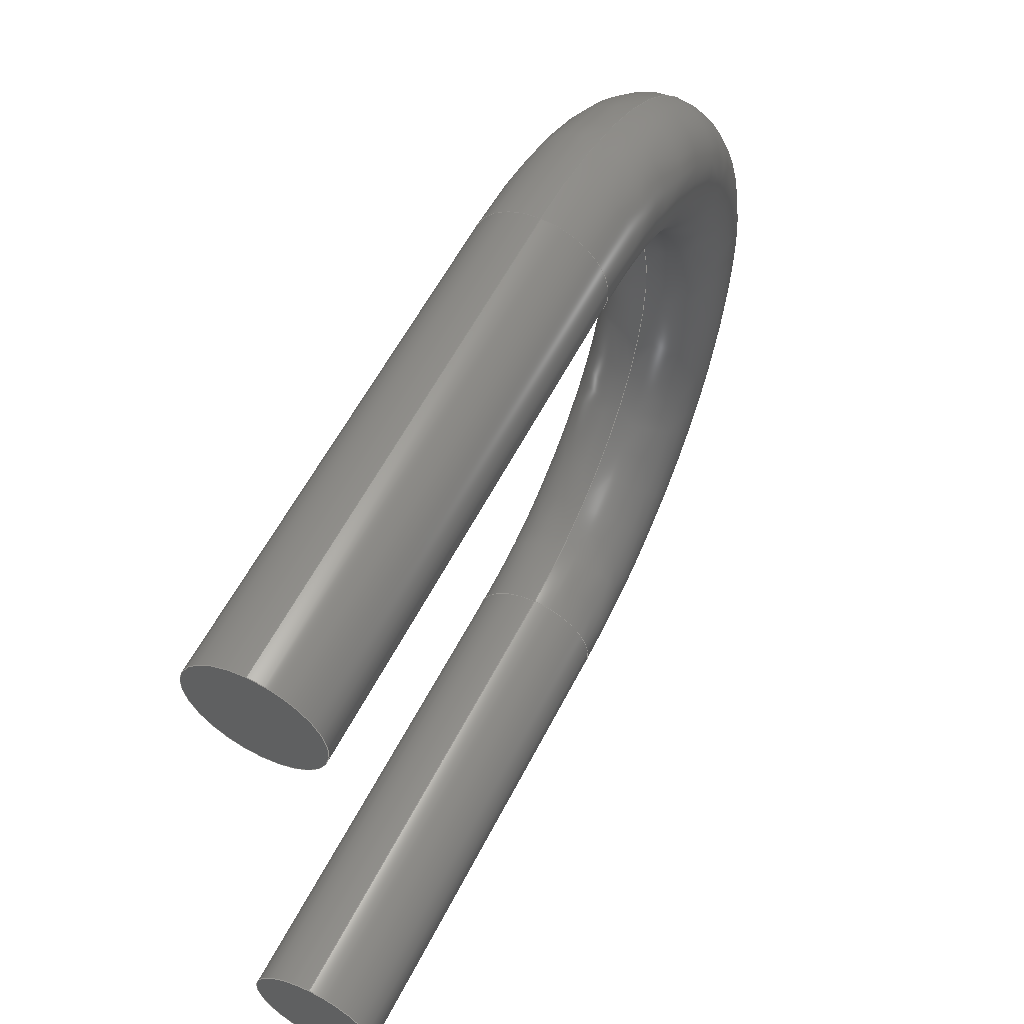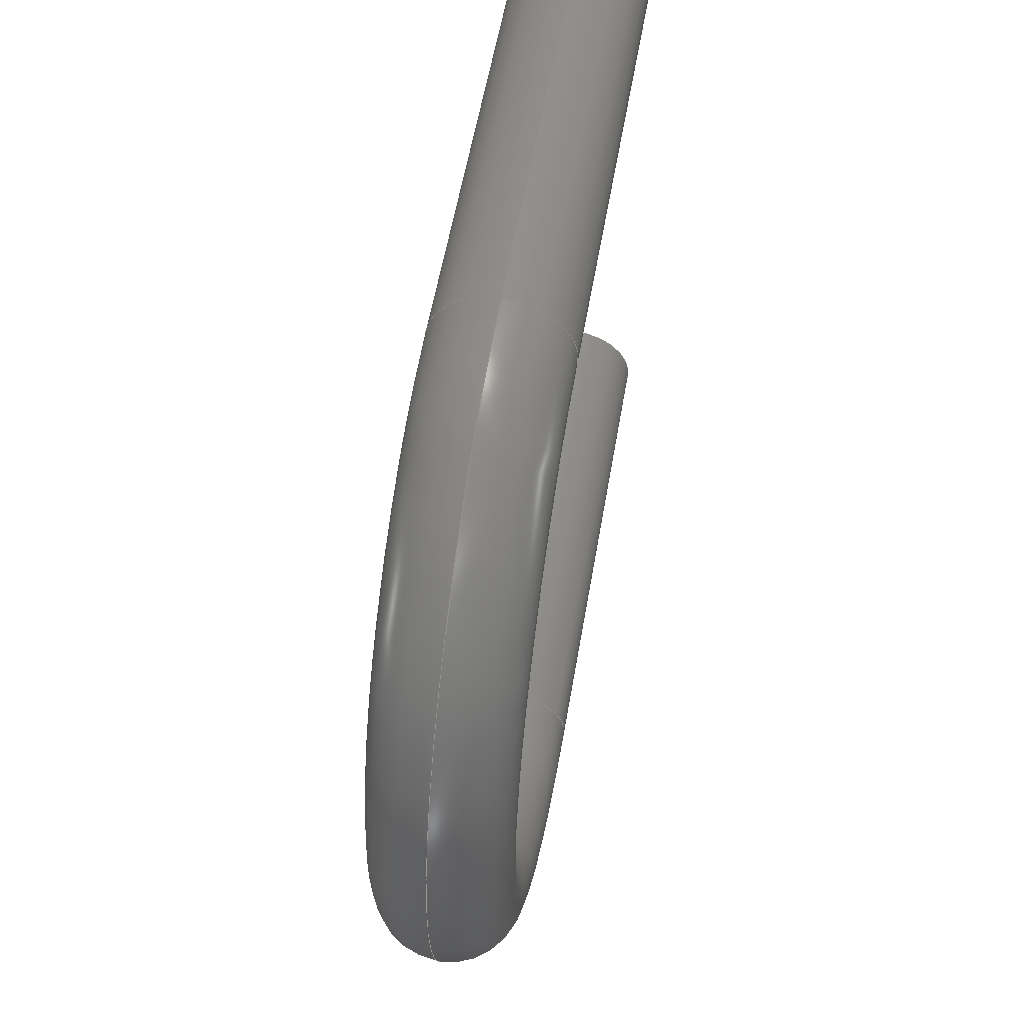
<metadata>
{"format":"step","ext":"step","renderer":"f3d","projection":"perspective","resolution":1024,"background":"white","views":[{"elev":57.5,"azim":116.8,"up":"+Z"},{"elev":55.3,"azim":-80.4,"up":"+Z"}]}
</metadata>
<code>
ISO-10303-21;
DATA;
#1 = DIRECTION ( 'NONE',  ( 1, 0, 0 ) ) ;
#2 = PERSON_AND_ORGANIZATION ( #153, #106 ) ;
#3 = APPLICATION_CONTEXT ( 'configuration controlled 3d designs of mechanical parts and assemblies' ) ;
#4 = PERSON_AND_ORGANIZATION_ROLE ( 'classification_officer' ) ;
#5 = VECTOR ( 'NONE', #251, 1000 ) ;
#6 = CC_DESIGN_PERSON_AND_ORGANIZATION_ASSIGNMENT ( #103, #28, ( #34 ) ) ;
#7 = ORIENTED_EDGE ( 'NONE', *, *, #260, .T. ) ;
#8 = DATE_TIME_ROLE ( 'classification_date' ) ;
#9 = ORIENTED_EDGE ( 'NONE', *, *, #277, .F. ) ;
#10 = CARTESIAN_POINT ( 'NONE',  ( 30, 0, 15.5 ) ) ;
#11 = ORIENTED_EDGE ( 'NONE', *, *, #139, .F. ) ;
#12 = AXIS2_PLACEMENT_3D ( 'NONE', #88, #152, #203 ) ;
#13 = CYLINDRICAL_SURFACE ( 'NONE', #53, 4 ) ;
#14 = EDGE_CURVE ( 'NONE', #263, #250, #235, .T. ) ;
#15 = CARTESIAN_POINT ( 'NONE',  ( 0, 0, 0 ) ) ;
#16 = EDGE_LOOP ( 'NONE', ( #11, #252 ) ) ;
#17 = DIRECTION ( 'NONE',  ( 0, 1, 0 ) ) ;
#18 = APPLICATION_CONTEXT ( 'configuration controlled 3d designs of mechanical parts and assemblies' ) ;
#19 = LOCAL_TIME ( 16, 24, 37, #30 ) ;
#20 = CARTESIAN_POINT ( 'NONE',  ( 0, 0, 15.5 ) ) ;
#21 = CC_DESIGN_PERSON_AND_ORGANIZATION_ASSIGNMENT ( #84, #101, ( #70 ) ) ;
#22 = FACE_OUTER_BOUND ( 'NONE', #205, .T. ) ;
#23 = DIRECTION ( 'NONE',  ( 1, 0, 1.156e-16 ) ) ;
#24 = ORIENTED_EDGE ( 'NONE', *, *, #47, .F. ) ;
#25 =( NAMED_UNIT ( * ) SI_UNIT ( $, .STERADIAN. ) SOLID_ANGLE_UNIT ( ) );
#26 = LOCAL_TIME ( 16, 24, 37, #127 ) ;
#27 = APPLICATION_PROTOCOL_DEFINITION ( 'international standard', 'config_control_design', 1994, #3 ) ;
#28 = PERSON_AND_ORGANIZATION_ROLE ( 'creator' ) ;
#29 = APPROVAL_DATE_TIME ( #253, #240 ) ;
#30 = COORDINATED_UNIVERSAL_TIME_OFFSET ( 1, 0, .AHEAD. ) ;
#31 = FACE_OUTER_BOUND ( 'NONE', #172, .T. ) ;
#32 = ORIENTED_EDGE ( 'NONE', *, *, #162, .F. ) ;
#33 = VERTEX_POINT ( 'NONE', #200 ) ;
#34 = PRODUCT_DEFINITION ( 'UNKNOWN', '', #70, #262 ) ;
#35 = DIRECTION ( 'NONE',  ( -1, 0, 0 ) ) ;
#36 = ORIENTED_EDGE ( 'NONE', *, *, #237, .T. ) ;
#37 = CC_DESIGN_APPROVAL ( #55, ( #246 ) ) ;
#38 = CYLINDRICAL_SURFACE ( 'NONE', #249, 4 ) ;
#39 = ORIENTED_EDGE ( 'NONE', *, *, #47, .T. ) ;
#40 = CARTESIAN_POINT ( 'NONE',  ( 30, 4.899e-16, -23.5 ) ) ;
#41 = EDGE_CURVE ( 'NONE', #180, #33, #161, .T. ) ;
#42 = DIRECTION ( 'NONE',  ( -1, -0, -1.156e-16 ) ) ;
#43 = AXIS2_PLACEMENT_3D ( 'NONE', #248, #56, #76 ) ;
#44 = CARTESIAN_POINT ( 'NONE',  ( 30, 4.899e-16, 23.5 ) ) ;
#45 = CC_DESIGN_SECURITY_CLASSIFICATION ( #246, ( #70 ) ) ;
#46 = DIRECTION ( 'NONE',  ( 0, 0, 1 ) ) ;
#47 = EDGE_CURVE ( 'NONE', #115, #107, #199, .T. ) ;
#48 = SHAPE_DEFINITION_REPRESENTATION ( #209, #223 ) ;
#49 = CIRCLE ( 'NONE', #174, 4 ) ;
#50 = CALENDAR_DATE ( 2022, 2, 9 ) ;
#51 = CIRCLE ( 'NONE', #193, 23.5 ) ;
#52 = DIRECTION ( 'NONE',  ( 0, 0, 1 ) ) ;
#53 = AXIS2_PLACEMENT_3D ( 'NONE', #225, #178, #175 ) ;
#54 = DIRECTION ( 'NONE',  ( -1, -0, -1.156e-16 ) ) ;
#55 = APPROVAL ( #66, 'UNSPECIFIED' ) ;
#56 = DIRECTION ( 'NONE',  ( -1, 0, 0 ) ) ;
#57 = ORIENTED_EDGE ( 'NONE', *, *, #108, .F. ) ;
#58 = FACE_OUTER_BOUND ( 'NONE', #118, .T. ) ;
#59 = AXIS2_PLACEMENT_3D ( 'NONE', #150, #93, #72 ) ;
#60 = CARTESIAN_POINT ( 'NONE',  ( 30, 0, -19.5 ) ) ;
#61 = DIRECTION ( 'NONE',  ( -1, 0, 0 ) ) ;
#62 = ADVANCED_FACE ( 'NONE', ( #87 ), #92, .T. ) ;
#63 = PERSON_AND_ORGANIZATION_ROLE ( 'design_owner' ) ;
#64 =( LENGTH_UNIT ( ) NAMED_UNIT ( * ) SI_UNIT ( .MILLI., .METRE. ) );
#65 = ADVANCED_FACE ( 'NONE', ( #58 ), #184, .T. ) ;
#66 = APPROVAL_STATUS ( 'not_yet_approved' ) ;
#67 = VECTOR ( 'NONE', #226, 1000 ) ;
#68 = CALENDAR_DATE ( 2022, 2, 9 ) ;
#69 = MANIFOLD_SOLID_BREP ( 'Sweep2', #154 ) ;
#70 = PRODUCT_DEFINITION_FORMATION_WITH_SPECIFIED_SOURCE ( 'ANY', '', #157, .NOT_KNOWN. ) ;
#71 = DIRECTION ( 'NONE',  ( 1, 0, 1.156e-16 ) ) ;
#72 = DIRECTION ( 'NONE',  ( 0, 0, 1 ) ) ;
#73 = PLANE ( 'NONE',  #167 ) ;
#74 = CIRCLE ( 'NONE', #213, 4 ) ;
#75 = DIRECTION ( 'NONE',  ( 0, 0, -1 ) ) ;
#76 = DIRECTION ( 'NONE',  ( 0, 0, 1 ) ) ;
#77 = ORIENTED_EDGE ( 'NONE', *, *, #169, .T. ) ;
#78 = CIRCLE ( 'NONE', #236, 15.5 ) ;
#79 = DIRECTION ( 'NONE',  ( 0, 1, 0 ) ) ;
#80 = ORIENTED_EDGE ( 'NONE', *, *, #243, .T. ) ;
#81 = CC_DESIGN_PERSON_AND_ORGANIZATION_ASSIGNMENT ( #168, #63, ( #157 ) ) ;
#82 = APPROVAL_PERSON_ORGANIZATION ( #216, #143, #85 ) ;
#83 = DATE_AND_TIME ( #50, #125 ) ;
#84 = PERSON_AND_ORGANIZATION ( #153, #106 ) ;
#85 = APPROVAL_ROLE ( '' ) ;
#86 = LOCAL_TIME ( 16, 24, 37, #255 ) ;
#87 = FACE_OUTER_BOUND ( 'NONE', #124, .T. ) ;
#88 = CARTESIAN_POINT ( 'NONE',  ( 0, 0, -19.5 ) ) ;
#89 = ORIENTED_EDGE ( 'NONE', *, *, #41, .F. ) ;
#90 = FACE_OUTER_BOUND ( 'NONE', #121, .T. ) ;
#91 = CARTESIAN_POINT ( 'NONE',  ( 30, 0, -19.5 ) ) ;
#92 = TOROIDAL_SURFACE ( 'NONE', #269, 19.5, 4 ) ;
#93 = DIRECTION ( 'NONE',  ( -1, -0, -1.156e-16 ) ) ;
#94 = ORIENTED_EDGE ( 'NONE', *, *, #243, .F. ) ;
#95 = CARTESIAN_POINT ( 'NONE',  ( 0, 0, 19.5 ) ) ;
#96 = ORIENTED_EDGE ( 'NONE', *, *, #277, .T. ) ;
#97 = AXIS2_PLACEMENT_3D ( 'NONE', #60, #23, #160 ) ;
#98 = PERSON_AND_ORGANIZATION ( #153, #106 ) ;
#99 = CARTESIAN_POINT ( 'NONE',  ( 30, 0, -15.5 ) ) ;
#100 = CC_DESIGN_APPROVAL ( #143, ( #70 ) ) ;
#101 = PERSON_AND_ORGANIZATION_ROLE ( 'design_supplier' ) ;
#102 = CALENDAR_DATE ( 2022, 2, 9 ) ;
#103 = PERSON_AND_ORGANIZATION ( #153, #106 ) ;
#104 = DATE_AND_TIME ( #239, #19 ) ;
#105 = AXIS2_PLACEMENT_3D ( 'NONE', #197, #132, #75 ) ;
#106 = ORGANIZATION ( 'UNSPECIFIED', 'UNSPECIFIED', '' ) ;
#107 = VERTEX_POINT ( 'NONE', #10 ) ;
#108 = EDGE_CURVE ( 'NONE', #115, #164, #49, .T. ) ;
#109 = DIRECTION ( 'NONE',  ( 0, 0, 1 ) ) ;
#110 = ORIENTED_EDGE ( 'NONE', *, *, #111, .F. ) ;
#111 = EDGE_CURVE ( 'NONE', #263, #33, #268, .T. ) ;
#112 = DIRECTION ( 'NONE',  ( 0, 1, 0 ) ) ;
#113 = ORIENTED_EDGE ( 'NONE', *, *, #256, .T. ) ;
#114 = CARTESIAN_POINT ( 'NONE',  ( 0, 4.899e-16, 23.5 ) ) ;
#115 = VERTEX_POINT ( 'NONE', #245 ) ;
#116 = UNCERTAINTY_MEASURE_WITH_UNIT (LENGTH_MEASURE( 1e-05 ), #64, 'distance_accuracy_value', 'NONE');
#117 = ADVANCED_FACE ( 'NONE', ( #90 ), #13, .T. ) ;
#118 = EDGE_LOOP ( 'NONE', ( #89, #77, #80, #173 ) ) ;
#119 = DIRECTION ( 'NONE',  ( 1, 0, 1.156e-16 ) ) ;
#120 = CC_DESIGN_DATE_AND_TIME_ASSIGNMENT ( #148, #258, ( #34 ) ) ;
#121 = EDGE_LOOP ( 'NONE', ( #232, #57, #39, #185 ) ) ;
#122 = DIRECTION ( 'NONE',  ( -1, 0, 0 ) ) ;
#123 = CARTESIAN_POINT ( 'NONE',  ( 0, 0, -19.5 ) ) ;
#124 = EDGE_LOOP ( 'NONE', ( #136, #9, #7, #272 ) ) ;
#125 = LOCAL_TIME ( 16, 24, 37, #130 ) ;
#126 = CARTESIAN_POINT ( 'NONE',  ( 0, 0, 0 ) ) ;
#127 = COORDINATED_UNIVERSAL_TIME_OFFSET ( 1, 0, .AHEAD. ) ;
#128 = APPROVAL_PERSON_ORGANIZATION ( #98, #240, #166 ) ;
#129 = DATE_AND_TIME ( #68, #86 ) ;
#130 = COORDINATED_UNIVERSAL_TIME_OFFSET ( 1, 0, .AHEAD. ) ;
#131 =( GEOMETRIC_REPRESENTATION_CONTEXT ( 3 ) GLOBAL_UNCERTAINTY_ASSIGNED_CONTEXT ( ( #116 ) ) GLOBAL_UNIT_ASSIGNED_CONTEXT ( ( #64, #141, #25 ) ) REPRESENTATION_CONTEXT ( 'NONE', 'WORKASPACE' ) );
#132 = DIRECTION ( 'NONE',  ( 1, 0, 1.156e-16 ) ) ;
#133 = CARTESIAN_POINT ( 'NONE',  ( 30, 4.899e-16, -23.5 ) ) ;
#134 = CC_DESIGN_APPROVAL ( #240, ( #34 ) ) ;
#135 = DIRECTION ( 'NONE',  ( 0, 1, 0 ) ) ;
#136 = ORIENTED_EDGE ( 'NONE', *, *, #169, .F. ) ;
#137 = ADVANCED_FACE ( 'NONE', ( #271 ), #181, .T. ) ;
#138 = CARTESIAN_POINT ( 'NONE',  ( 0, 0, 0 ) ) ;
#139 = EDGE_CURVE ( 'NONE', #107, #267, #74, .T. ) ;
#140 = ORIENTED_EDGE ( 'NONE', *, *, #14, .T. ) ;
#141 =( NAMED_UNIT ( * ) PLANE_ANGLE_UNIT ( ) SI_UNIT ( $, .RADIAN. ) );
#142 = CARTESIAN_POINT ( 'NONE',  ( 30, 0, -19.5 ) ) ;
#143 = APPROVAL ( #238, 'UNSPECIFIED' ) ;
#144 = ORIENTED_EDGE ( 'NONE', *, *, #215, .T. ) ;
#145 = DIRECTION ( 'NONE',  ( 1.156e-16, 0, -1 ) ) ;
#146 = CARTESIAN_POINT ( 'NONE',  ( 30, 0, 19.5 ) ) ;
#147 = AXIS2_PLACEMENT_3D ( 'NONE', #15, #135, #176 ) ;
#148 = DATE_AND_TIME ( #102, #26 ) ;
#149 = AXIS2_PLACEMENT_3D ( 'NONE', #126, #189, #1 ) ;
#150 = CARTESIAN_POINT ( 'NONE',  ( 30, 0, -19.5 ) ) ;
#151 = ADVANCED_FACE ( 'NONE', ( #31 ), #73, .T. ) ;
#152 = DIRECTION ( 'NONE',  ( 1, 0, 1.156e-16 ) ) ;
#153 = PERSON ( 'UNSPECIFIED', 'UNSPECIFIED', 'UNSPECIFIED', ('UNSPECIFIED'), ('UNSPECIFIED'), ('UNSPECIFIED') ) ;
#154 = CLOSED_SHELL ( 'NONE', ( #65, #219, #137, #117, #62, #273, #171, #151 ) ) ;
#155 = DIRECTION ( 'NONE',  ( 1.156e-16, 0, -1 ) ) ;
#156 = AXIS2_PLACEMENT_3D ( 'NONE', #123, #119, #145 ) ;
#157 = PRODUCT ( 'U-Bolt_Motor_sldprt', 'U-Bolt_Motor_sldprt', '', ( #231 ) ) ;
#158 = FACE_OUTER_BOUND ( 'NONE', #16, .T. ) ;
#159 = CARTESIAN_POINT ( 'NONE',  ( 4.626e-16, 4.899e-16, -23.5 ) ) ;
#160 = DIRECTION ( 'NONE',  ( 0, 0, -1 ) ) ;
#161 = CIRCLE ( 'NONE', #12, 4 ) ;
#162 = EDGE_CURVE ( 'NONE', #250, #180, #244, .T. ) ;
#163 = LINE ( 'NONE', #182, #5 ) ;
#164 = VERTEX_POINT ( 'NONE', #114 ) ;
#165 = DIRECTION ( 'NONE',  ( 1, 0, 0 ) ) ;
#166 = APPROVAL_ROLE ( '' ) ;
#167 = AXIS2_PLACEMENT_3D ( 'NONE', #91, #71, #155 ) ;
#168 = PERSON_AND_ORGANIZATION ( #153, #106 ) ;
#169 = EDGE_CURVE ( 'NONE', #180, #164, #51, .T. ) ;
#170 = VECTOR ( 'NONE', #54, 1000 ) ;
#171 = ADVANCED_FACE ( 'NONE', ( #158 ), #270, .F. ) ;
#172 = EDGE_LOOP ( 'NONE', ( #140, #113 ) ) ;
#173 = ORIENTED_EDGE ( 'NONE', *, *, #260, .F. ) ;
#174 = AXIS2_PLACEMENT_3D ( 'NONE', #227, #35, #109 ) ;
#175 = DIRECTION ( 'NONE',  ( 0, 0, -1 ) ) ;
#176 = DIRECTION ( 'NONE',  ( 0, 0, 1 ) ) ;
#177 = ORIENTED_EDGE ( 'NONE', *, *, #111, .T. ) ;
#178 = DIRECTION ( 'NONE',  ( 1, 0, 0 ) ) ;
#179 = DIRECTION ( 'NONE',  ( 0, 0, 1 ) ) ;
#180 = VERTEX_POINT ( 'NONE', #159 ) ;
#181 = CYLINDRICAL_SURFACE ( 'NONE', #59, 4 ) ;
#182 = CARTESIAN_POINT ( 'NONE',  ( 0, 4.899e-16, 23.5 ) ) ;
#183 = DIRECTION ( 'NONE',  ( 0, 0, 1 ) ) ;
#184 = TOROIDAL_SURFACE ( 'NONE', #147, 19.5, 4 ) ;
#185 = ORIENTED_EDGE ( 'NONE', *, *, #139, .T. ) ;
#186 = CC_DESIGN_PERSON_AND_ORGANIZATION_ASSIGNMENT ( #191, #259, ( #70 ) ) ;
#187 = CYLINDRICAL_SURFACE ( 'NONE', #241, 4 ) ;
#188 = COORDINATED_UNIVERSAL_TIME_OFFSET ( 1, 0, .AHEAD. ) ;
#189 = DIRECTION ( 'NONE',  ( 0, 0, 1 ) ) ;
#190 = CC_DESIGN_PERSON_AND_ORGANIZATION_ASSIGNMENT ( #2, #4, ( #246 ) ) ;
#191 = PERSON_AND_ORGANIZATION ( #153, #106 ) ;
#192 = PERSON_AND_ORGANIZATION ( #153, #106 ) ;
#193 = AXIS2_PLACEMENT_3D ( 'NONE', #202, #17, #179 ) ;
#194 = CIRCLE ( 'NONE', #204, 4 ) ;
#195 = APPROVAL_ROLE ( '' ) ;
#196 = APPROVAL_DATE_TIME ( #83, #55 ) ;
#197 = CARTESIAN_POINT ( 'NONE',  ( 30, 0, -19.5 ) ) ;
#198 = VECTOR ( 'NONE', #247, 1000 ) ;
#199 = LINE ( 'NONE', #20, #67 ) ;
#200 = CARTESIAN_POINT ( 'NONE',  ( -4.626e-16, 0, -15.5 ) ) ;
#201 = PRODUCT_RELATED_PRODUCT_CATEGORY ( 'detail', '', ( #157 ) ) ;
#202 = CARTESIAN_POINT ( 'NONE',  ( 0, 0, 0 ) ) ;
#203 = DIRECTION ( 'NONE',  ( 1.156e-16, 0, -1 ) ) ;
#204 = AXIS2_PLACEMENT_3D ( 'NONE', #95, #61, #207 ) ;
#205 = EDGE_LOOP ( 'NONE', ( #32, #222, #177, #96 ) ) ;
#206 = DIRECTION ( 'NONE',  ( 0, 0, -1 ) ) ;
#207 = DIRECTION ( 'NONE',  ( 0, 0, 1 ) ) ;
#208 = CIRCLE ( 'NONE', #224, 4 ) ;
#209 = PRODUCT_DEFINITION_SHAPE ( 'NONE', 'NONE',  #34 ) ;
#210 = APPLICATION_PROTOCOL_DEFINITION ( 'international standard', 'config_control_design', 1994, #18 ) ;
#211 = CC_DESIGN_DATE_AND_TIME_ASSIGNMENT ( #104, #8, ( #246 ) ) ;
#212 = FACE_OUTER_BOUND ( 'NONE', #230, .T. ) ;
#213 = AXIS2_PLACEMENT_3D ( 'NONE', #220, #265, #52 ) ;
#214 = SECURITY_CLASSIFICATION_LEVEL ( 'unclassified' ) ;
#215 = EDGE_CURVE ( 'NONE', #267, #107, #208, .T. ) ;
#216 = PERSON_AND_ORGANIZATION ( #153, #106 ) ;
#217 = CIRCLE ( 'NONE', #156, 4 ) ;
#218 = APPROVAL_DATE_TIME ( #129, #143 ) ;
#219 = ADVANCED_FACE ( 'NONE', ( #212 ), #187, .T. ) ;
#220 = CARTESIAN_POINT ( 'NONE',  ( 30, 0, 19.5 ) ) ;
#221 = DIRECTION ( 'NONE',  ( 0, 0, 1 ) ) ;
#222 = ORIENTED_EDGE ( 'NONE', *, *, #14, .F. ) ;
#223 = ADVANCED_BREP_SHAPE_REPRESENTATION ( 'U-Bolt_Motor_sldprt', ( #69, #149 ), #131 ) ;
#224 = AXIS2_PLACEMENT_3D ( 'NONE', #146, #122, #183 ) ;
#225 = CARTESIAN_POINT ( 'NONE',  ( 0, 0, 19.5 ) ) ;
#226 = DIRECTION ( 'NONE',  ( 1, 0, 0 ) ) ;
#227 = CARTESIAN_POINT ( 'NONE',  ( 0, 0, 19.5 ) ) ;
#228 = EDGE_LOOP ( 'NONE', ( #276, #261, #242, #110 ) ) ;
#229 = CALENDAR_DATE ( 2022, 2, 9 ) ;
#230 = EDGE_LOOP ( 'NONE', ( #94, #36, #144, #24 ) ) ;
#231 = MECHANICAL_CONTEXT ( 'NONE', #18, 'mechanical' ) ;
#232 = ORIENTED_EDGE ( 'NONE', *, *, #237, .F. ) ;
#233 = DIRECTION ( 'NONE',  ( 0, 0, 1 ) ) ;
#234 = CARTESIAN_POINT ( 'NONE',  ( 0, 0, 19.5 ) ) ;
#235 = CIRCLE ( 'NONE', #105, 4 ) ;
#236 = AXIS2_PLACEMENT_3D ( 'NONE', #274, #79, #46 ) ;
#237 = EDGE_CURVE ( 'NONE', #164, #267, #163, .T. ) ;
#238 = APPROVAL_STATUS ( 'not_yet_approved' ) ;
#239 = CALENDAR_DATE ( 2022, 2, 9 ) ;
#240 = APPROVAL ( #254, 'UNSPECIFIED' ) ;
#241 = AXIS2_PLACEMENT_3D ( 'NONE', #234, #165, #206 ) ;
#242 = ORIENTED_EDGE ( 'NONE', *, *, #41, .T. ) ;
#243 = EDGE_CURVE ( 'NONE', #164, #115, #194, .T. ) ;
#244 = LINE ( 'NONE', #133, #170 ) ;
#245 = CARTESIAN_POINT ( 'NONE',  ( 0, 0, 15.5 ) ) ;
#246 = SECURITY_CLASSIFICATION ( '', '', #214 ) ;
#247 = DIRECTION ( 'NONE',  ( -1, -0, -1.156e-16 ) ) ;
#248 = CARTESIAN_POINT ( 'NONE',  ( 30, 0, 19.5 ) ) ;
#249 = AXIS2_PLACEMENT_3D ( 'NONE', #142, #42, #233 ) ;
#250 = VERTEX_POINT ( 'NONE', #40 ) ;
#251 = DIRECTION ( 'NONE',  ( 1, 0, 0 ) ) ;
#252 = ORIENTED_EDGE ( 'NONE', *, *, #215, .F. ) ;
#253 = DATE_AND_TIME ( #229, #257 ) ;
#254 = APPROVAL_STATUS ( 'not_yet_approved' ) ;
#255 = COORDINATED_UNIVERSAL_TIME_OFFSET ( 1, 0, .AHEAD. ) ;
#256 = EDGE_CURVE ( 'NONE', #250, #263, #264, .T. ) ;
#257 = LOCAL_TIME ( 16, 24, 37, #188 ) ;
#258 = DATE_TIME_ROLE ( 'creation_date' ) ;
#259 = PERSON_AND_ORGANIZATION_ROLE ( 'creator' ) ;
#260 = EDGE_CURVE ( 'NONE', #33, #115, #78, .T. ) ;
#261 = ORIENTED_EDGE ( 'NONE', *, *, #162, .T. ) ;
#262 = DESIGN_CONTEXT ( 'detailed design', #3, 'design' ) ;
#263 = VERTEX_POINT ( 'NONE', #99 ) ;
#264 = CIRCLE ( 'NONE', #97, 4 ) ;
#265 = DIRECTION ( 'NONE',  ( -1, 0, 0 ) ) ;
#266 = CARTESIAN_POINT ( 'NONE',  ( 30, 0, -15.5 ) ) ;
#267 = VERTEX_POINT ( 'NONE', #44 ) ;
#268 = LINE ( 'NONE', #266, #198 ) ;
#269 = AXIS2_PLACEMENT_3D ( 'NONE', #138, #112, #221 ) ;
#270 = PLANE ( 'NONE',  #43 ) ;
#271 = FACE_OUTER_BOUND ( 'NONE', #228, .T. ) ;
#272 = ORIENTED_EDGE ( 'NONE', *, *, #108, .T. ) ;
#273 = ADVANCED_FACE ( 'NONE', ( #22 ), #38, .T. ) ;
#274 = CARTESIAN_POINT ( 'NONE',  ( 0, -4.899e-16, 0 ) ) ;
#275 = APPROVAL_PERSON_ORGANIZATION ( #192, #55, #195 ) ;
#276 = ORIENTED_EDGE ( 'NONE', *, *, #256, .F. ) ;
#277 = EDGE_CURVE ( 'NONE', #33, #180, #217, .T. ) ;
ENDSEC;
END-ISO-10303-21;

</code>
